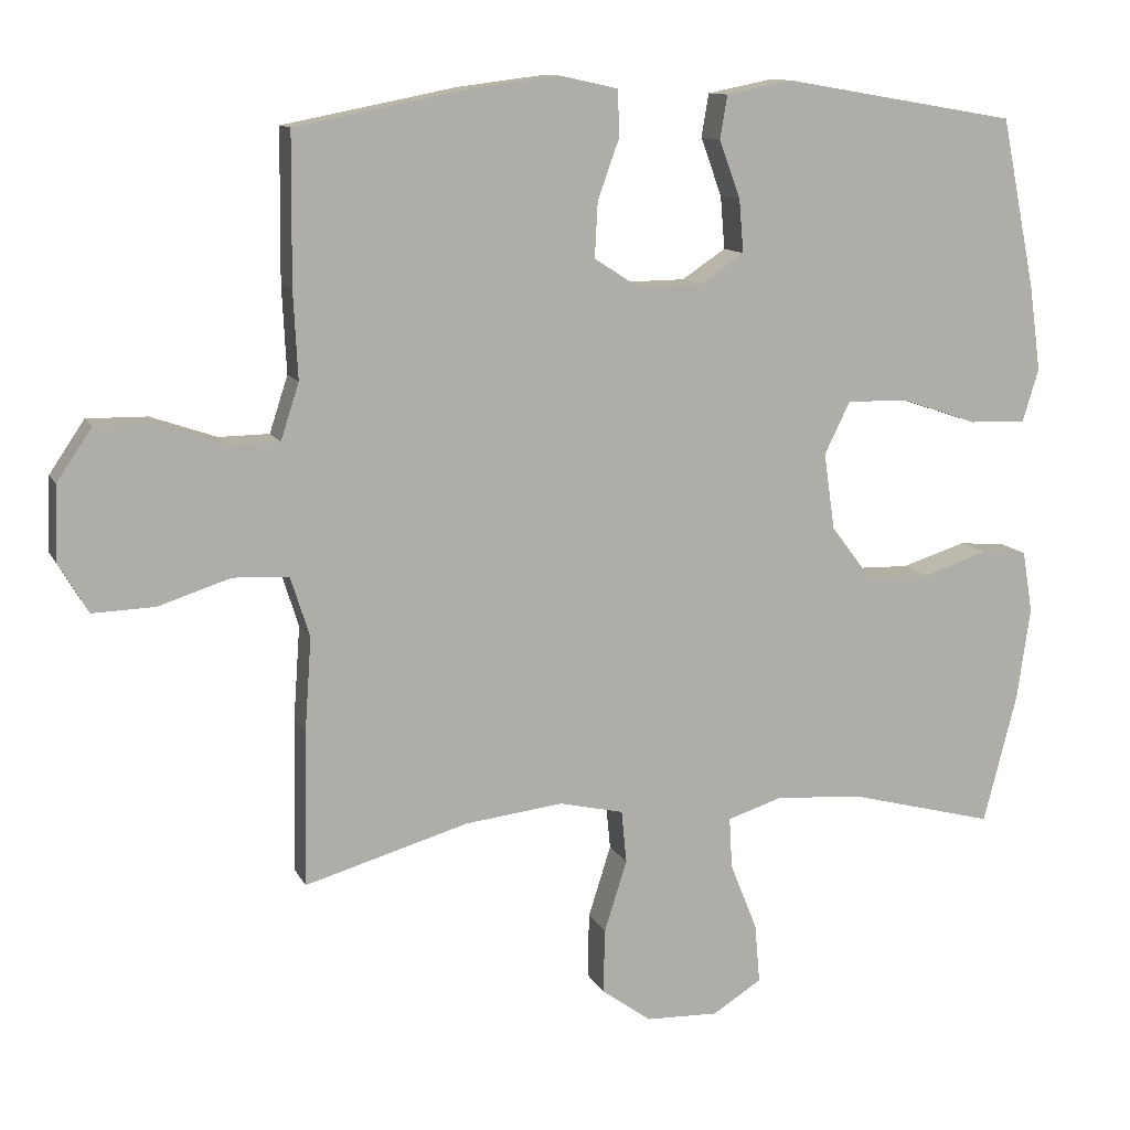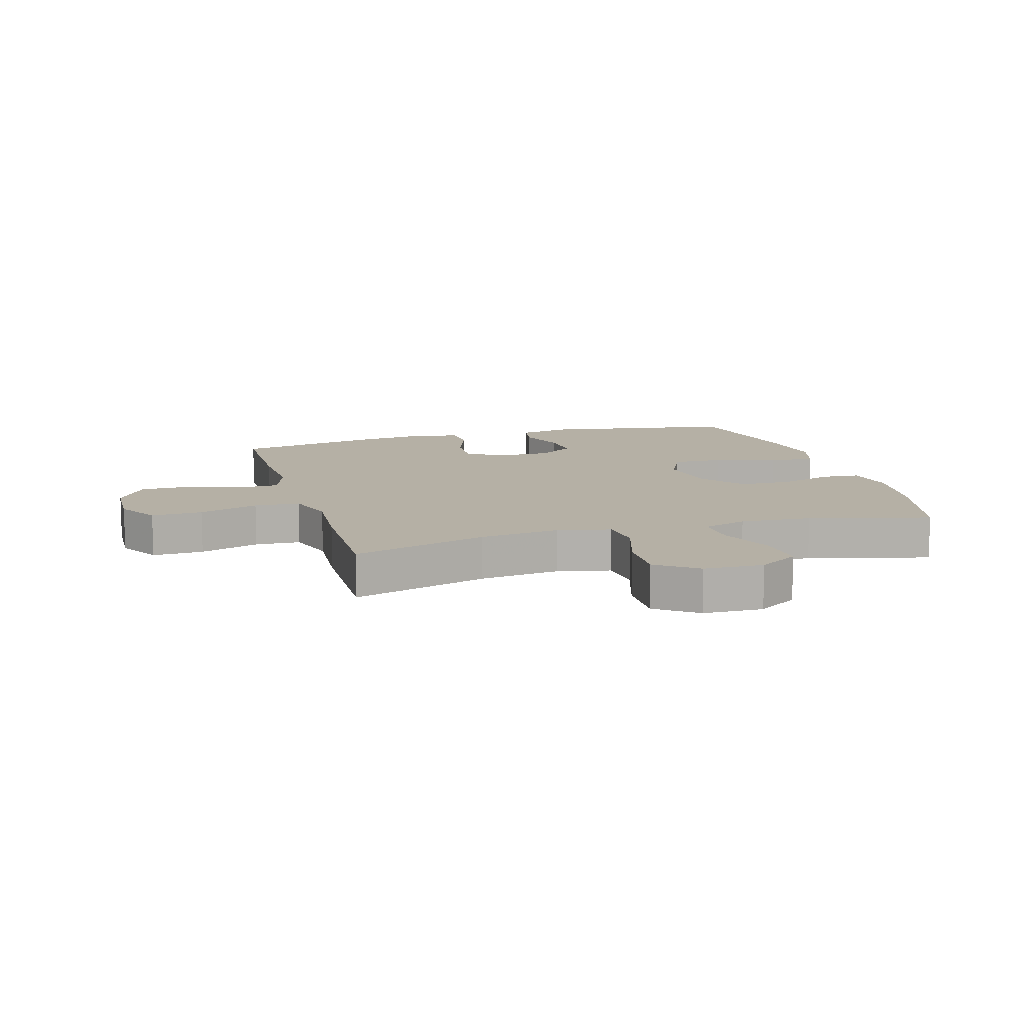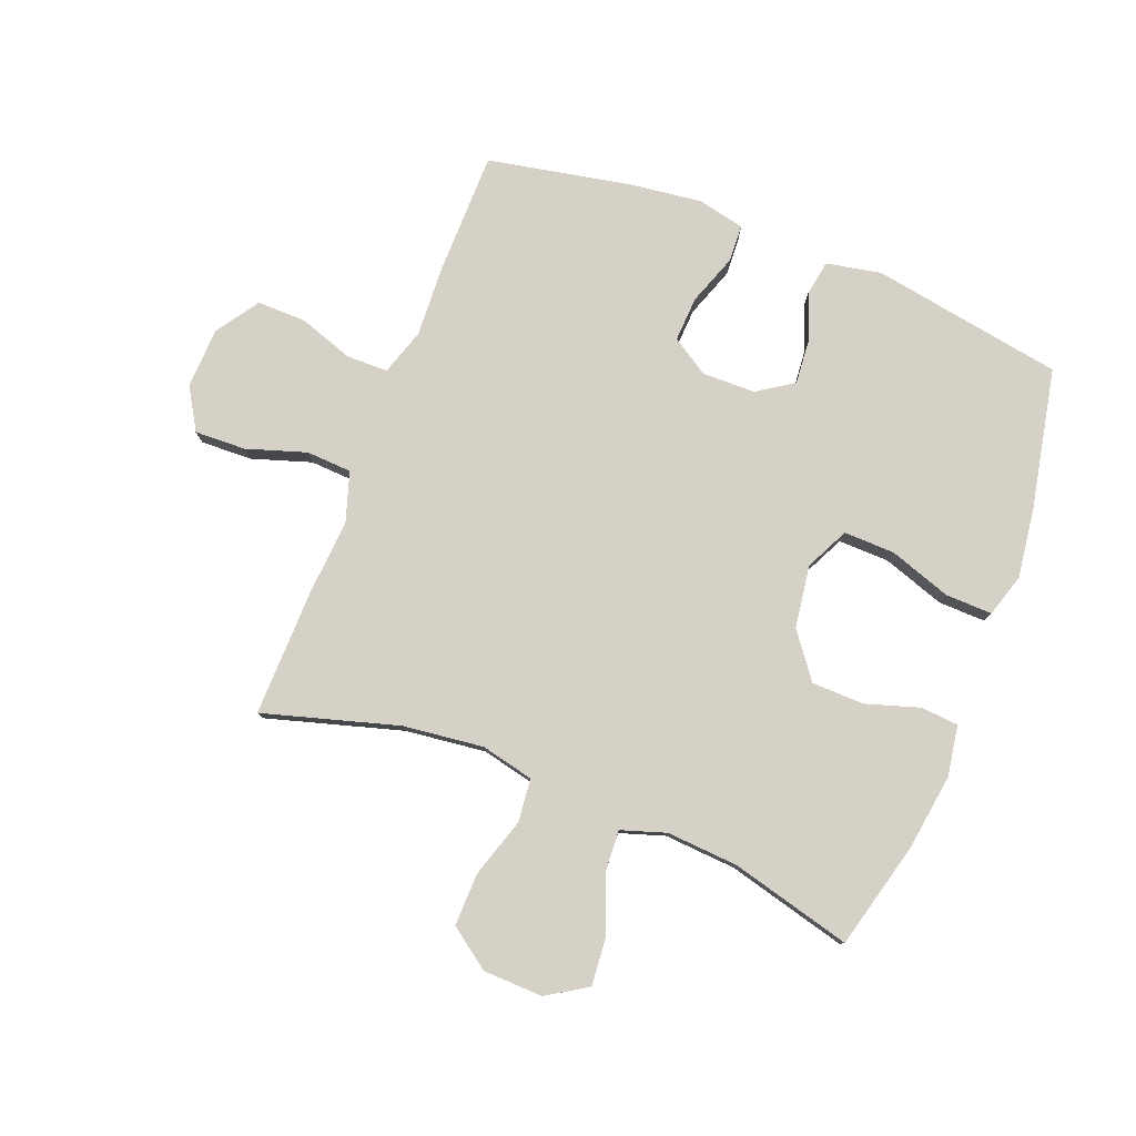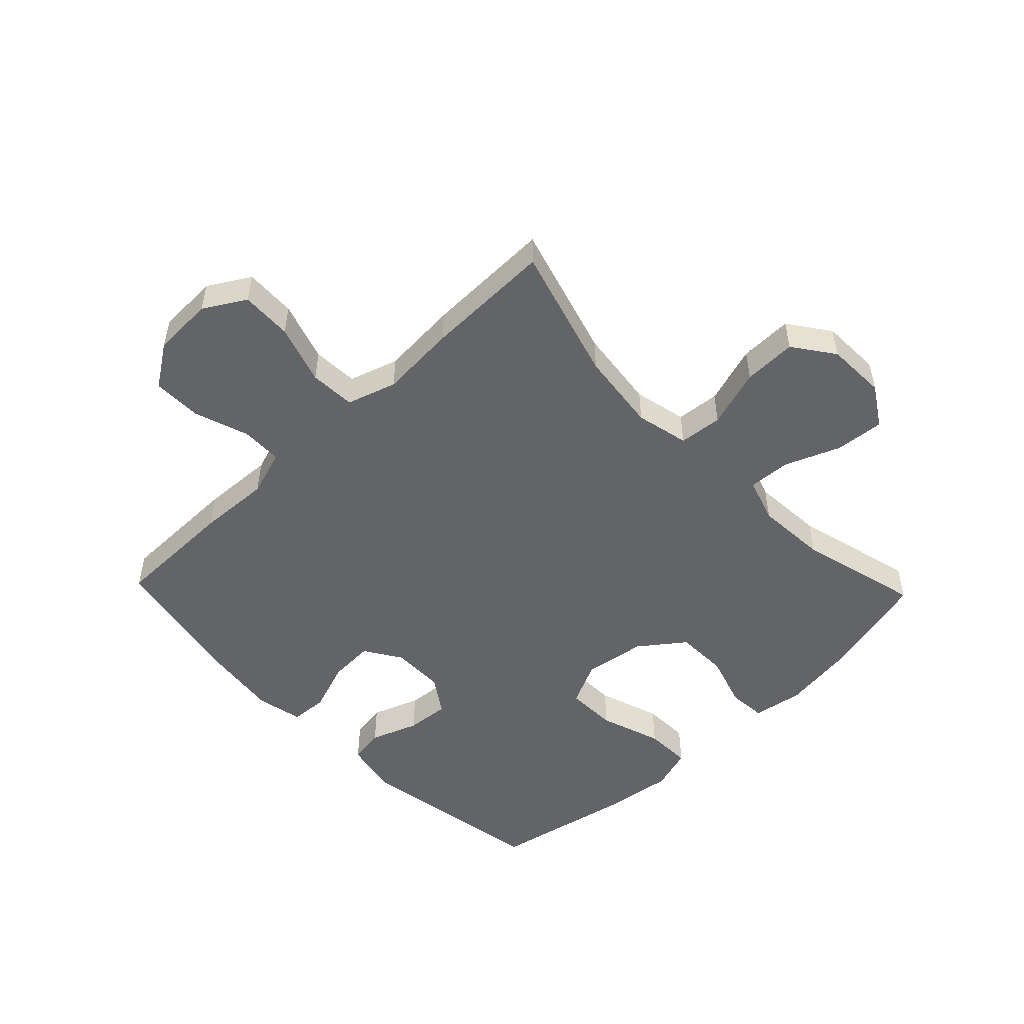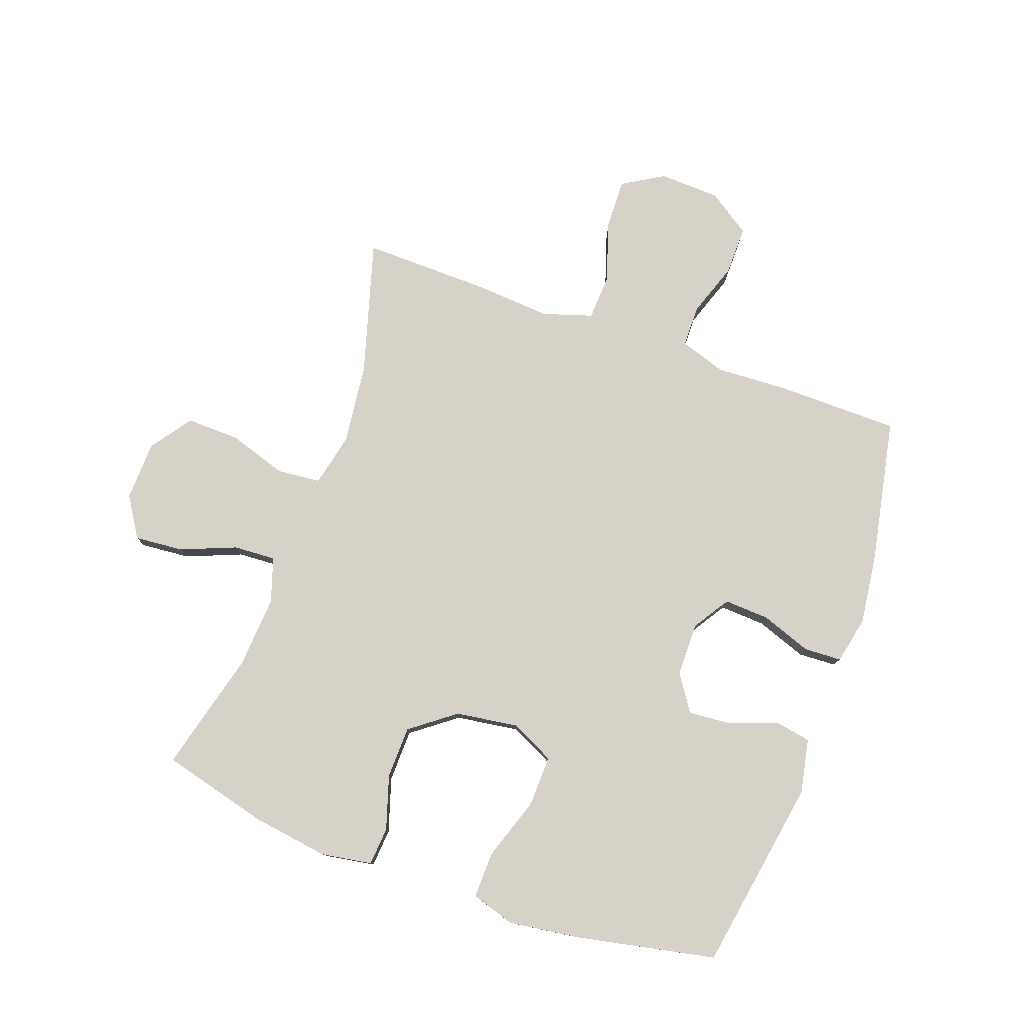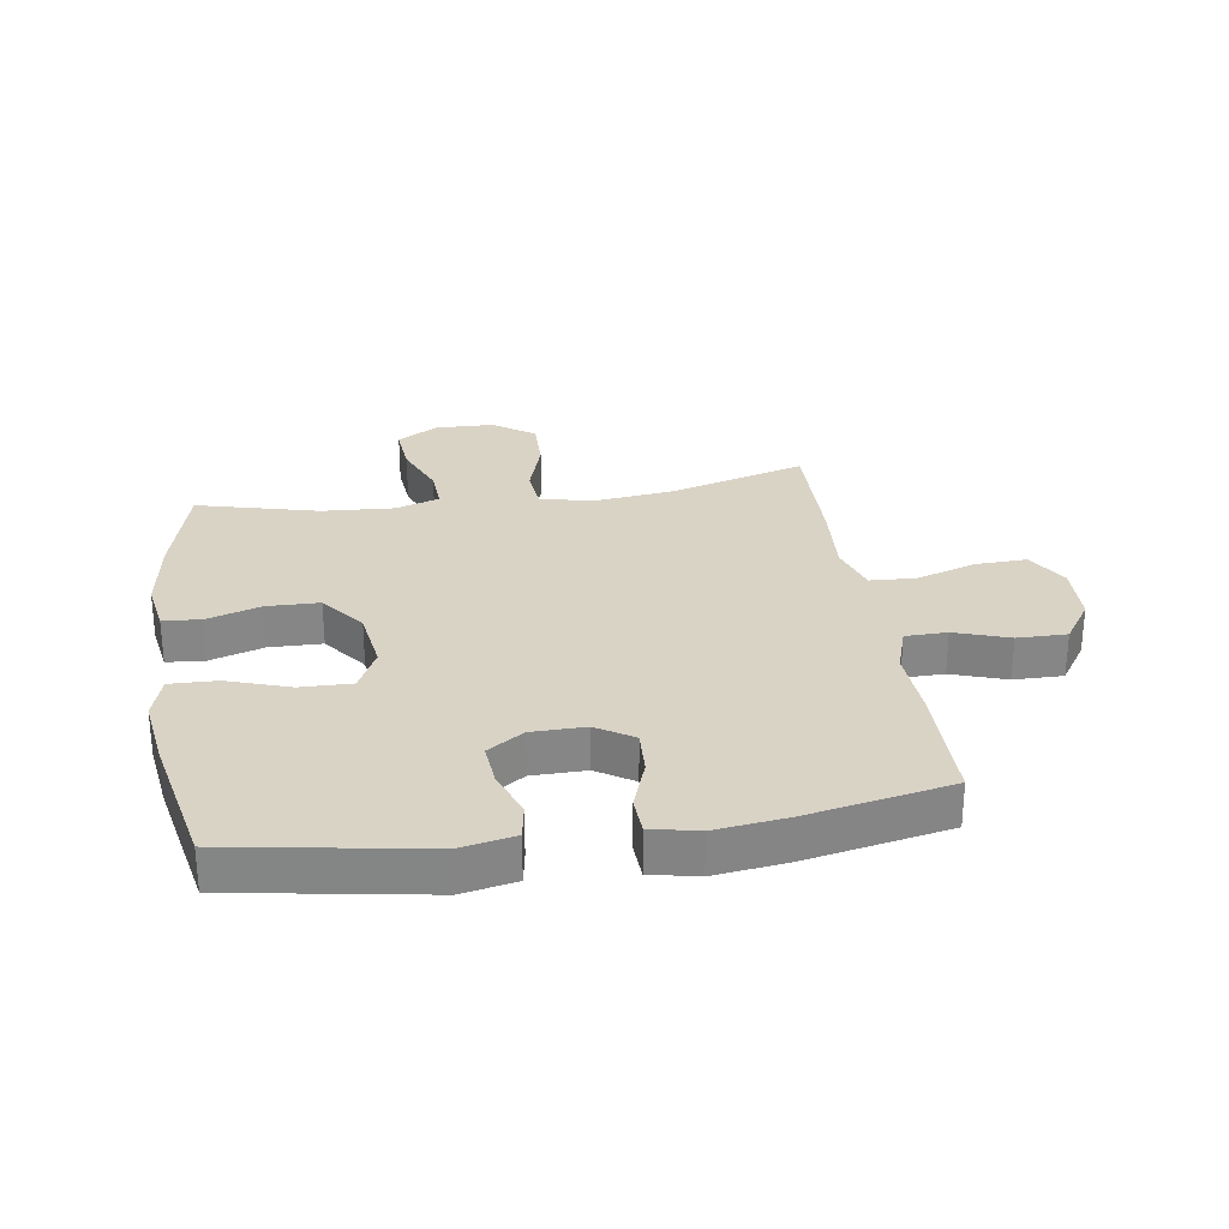
<metadata>
{"format":"obj","ext":"obj","renderer":"f3d","projection":"perspective","resolution":1024,"background":"white","views":[{"elev":11.4,"azim":162.2,"up":"+Z"},{"elev":11.7,"azim":163.7,"up":"+Y"},{"elev":79.3,"azim":-158.7,"up":"+Y"},{"elev":-51.1,"azim":133.8,"up":"+Y"},{"elev":78.4,"azim":-70.2,"up":"+Y"},{"elev":28.3,"azim":-8.7,"up":"+Y"}]}
</metadata>
<code>
v -0.5 0.07 -0.5
v -0.546 0.07 -0.322
v -0.564 0.07 -0.195
v -0.55 0.07 -0.111
v -0.487 0.07 -0.106
v -0.398 0.07 -0.134
v -0.311 0.07 -0.132
v -0.255 0.07 -0.058
v -0.24 0.07 0.046
v -0.275 0.07 0.118
v -0.36 0.07 0.116
v -0.463 0.07 0.081
v -0.541 0.07 0.079
v -0.563 0.07 0.151
v -0.547 0.07 0.268
v -0.5 0.07 0.5
v -0.18 0.07 0.554
v -0.09 0.07 0.536
v -0.08 0.07 0.477
v -0.109 0.07 0.398
v -0.115 0.07 0.326
v -0.055 0.07 0.286
v 0.034 0.07 0.285
v 0.095 0.07 0.324
v 0.091 0.07 0.399
v 0.061 0.07 0.483
v 0.064 0.07 0.545
v 0.142 0.07 0.562
v 0.261 0.07 0.547
v 0.5 0.07 0.5
v 0.502 0.07 0.297
v 0.496 0.07 0.177
v 0.521 0.07 0.1
v 0.59 0.07 0.099
v 0.68 0.07 0.13
v 0.762 0.07 0.131
v 0.81 0.07 0.06
v 0.814 0.07 -0.041
v 0.773 0.07 -0.11
v 0.688 0.07 -0.107
v 0.589 0.07 -0.075
v 0.513 0.07 -0.079
v 0.487 0.07 -0.161
v 0.496 0.07 -0.288
v 0.5 0.07 -0.5
v 0.276 0.07 -0.435
v 0.142 0.07 -0.419
v 0.054 0.07 -0.439
v 0.047 0.07 -0.511
v 0.078 0.07 -0.609
v 0.08 0.07 -0.697
v 0.012 0.07 -0.746
v -0.087 0.07 -0.749
v -0.154 0.07 -0.707
v -0.147 0.07 -0.626
v -0.11 0.07 -0.534
v -0.106 0.07 -0.464
v -0.18 0.07 -0.44
v -0.299 0.07 -0.448
v -0.5 0 -0.5
v -0.546 0 -0.322
v -0.564 0 -0.195
v -0.55 0 -0.111
v -0.487 0 -0.106
v -0.398 0 -0.134
v -0.311 0 -0.132
v -0.255 0 -0.058
v -0.24 0 0.046
v -0.275 0 0.118
v -0.36 0 0.116
v -0.463 0 0.081
v -0.541 0 0.079
v -0.563 0 0.151
v -0.547 0 0.268
v -0.5 0 0.5
v -0.18 0 0.554
v -0.09 0 0.536
v -0.08 0 0.477
v -0.109 0 0.398
v -0.115 0 0.326
v -0.055 0 0.286
v 0.034 0 0.285
v 0.095 0 0.324
v 0.091 0 0.399
v 0.061 0 0.483
v 0.064 0 0.545
v 0.142 0 0.562
v 0.261 0 0.547
v 0.5 0 0.5
v 0.502 0 0.297
v 0.496 0 0.177
v 0.521 0 0.1
v 0.59 0 0.099
v 0.68 0 0.13
v 0.762 0 0.131
v 0.81 0 0.06
v 0.814 0 -0.041
v 0.773 0 -0.11
v 0.688 0 -0.107
v 0.589 0 -0.075
v 0.513 0 -0.079
v 0.487 0 -0.161
v 0.496 0 -0.288
v 0.5 0 -0.5
v 0.276 0 -0.435
v 0.142 0 -0.419
v 0.054 0 -0.439
v 0.047 0 -0.511
v 0.078 0 -0.609
v 0.08 0 -0.697
v 0.012 0 -0.746
v -0.087 0 -0.749
v -0.154 0 -0.707
v -0.147 0 -0.626
v -0.11 0 -0.534
v -0.106 0 -0.464
v -0.18 0 -0.44
v -0.299 0 -0.448
f 53 54 55 56
f 53 56 57
f 52 53 57
f 49 50 51 52
f 48 49 52 57
f 47 48 57 58
f 43 44 45 46
f 42 43 46 47
f 38 39 40 41
f 38 41 42
f 37 38 42
f 34 35 36 37
f 33 34 37 42
f 32 33 42 47
f 25 26 27 28
f 24 25 28 29
f 17 18 19 20
f 17 20 21
f 16 17 21
f 15 16 21 22
f 11 12 13 14
f 10 11 14 15
f 3 4 5 6
f 3 6 7
f 59 1 2 3
f 58 59 3 7
f 24 29 30 31
f 23 24 31 32
f 10 15 22 23
f 9 10 23 32
f 8 9 32 47
f 7 8 47 58
f 115 114 113 112
f 116 115 112
f 116 112 111
f 111 110 109 108
f 116 111 108 107
f 117 116 107 106
f 105 104 103 102
f 106 105 102 101
f 100 99 98 97
f 101 100 97
f 101 97 96
f 96 95 94 93
f 101 96 93 92
f 106 101 92 91
f 87 86 85 84
f 88 87 84 83
f 79 78 77 76
f 80 79 76
f 80 76 75
f 81 80 75 74
f 73 72 71 70
f 74 73 70 69
f 65 64 63 62
f 66 65 62
f 62 61 60 118
f 66 62 118 117
f 90 89 88 83
f 91 90 83 82
f 82 81 74 69
f 91 82 69 68
f 106 91 68 67
f 117 106 67 66
f 1 60 61 2
f 2 61 62 3
f 3 62 63 4
f 4 63 64 5
f 5 64 65 6
f 6 65 66 7
f 7 66 67 8
f 8 67 68 9
f 9 68 69 10
f 10 69 70 11
f 11 70 71 12
f 12 71 72 13
f 13 72 73 14
f 14 73 74 15
f 15 74 75 16
f 16 75 76 17
f 17 76 77 18
f 18 77 78 19
f 19 78 79 20
f 20 79 80 21
f 21 80 81 22
f 22 81 82 23
f 23 82 83 24
f 24 83 84 25
f 25 84 85 26
f 26 85 86 27
f 27 86 87 28
f 28 87 88 29
f 29 88 89 30
f 30 89 90 31
f 31 90 91 32
f 32 91 92 33
f 33 92 93 34
f 34 93 94 35
f 35 94 95 36
f 36 95 96 37
f 37 96 97 38
f 38 97 98 39
f 39 98 99 40
f 40 99 100 41
f 41 100 101 42
f 42 101 102 43
f 43 102 103 44
f 44 103 104 45
f 45 104 105 46
f 46 105 106 47
f 47 106 107 48
f 48 107 108 49
f 49 108 109 50
f 50 109 110 51
f 51 110 111 52
f 52 111 112 53
f 53 112 113 54
f 54 113 114 55
f 55 114 115 56
f 56 115 116 57
f 57 116 117 58
f 58 117 118 59
f 59 118 60 1

</code>
